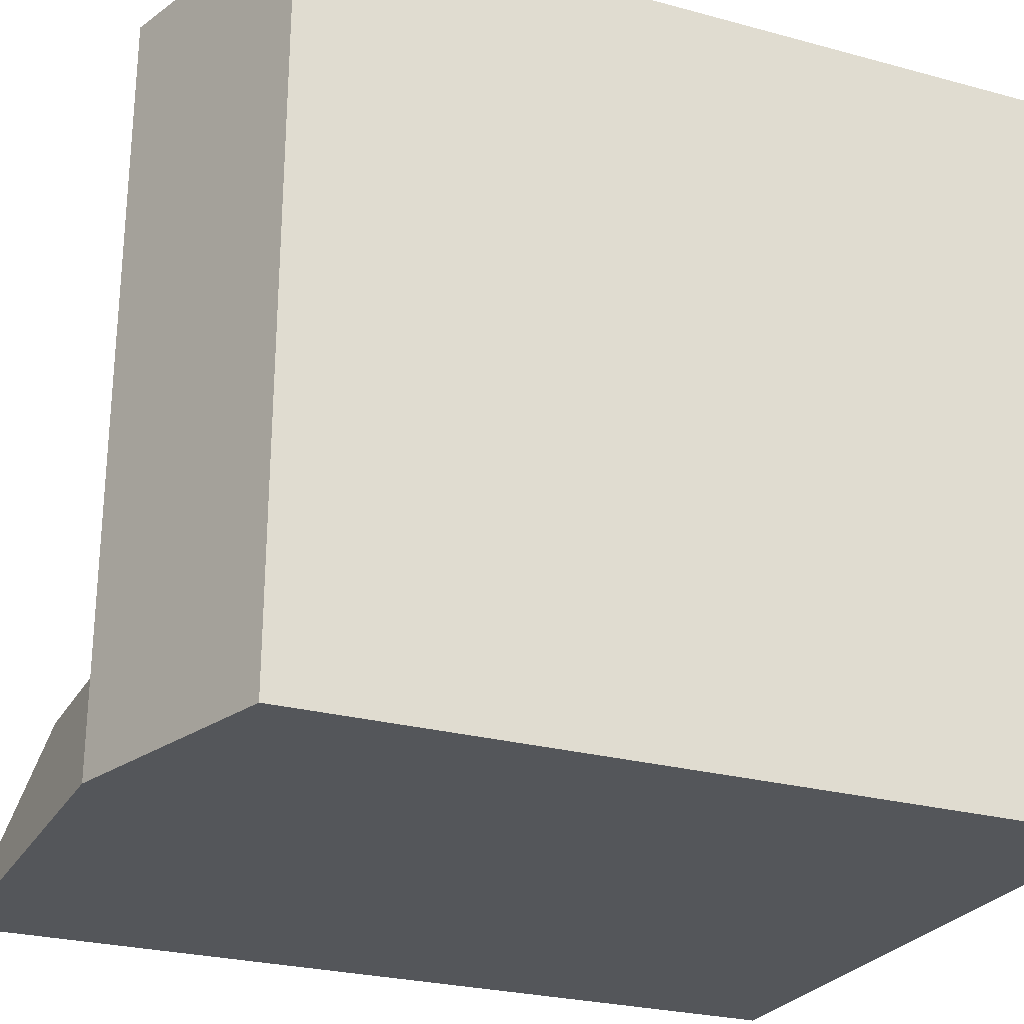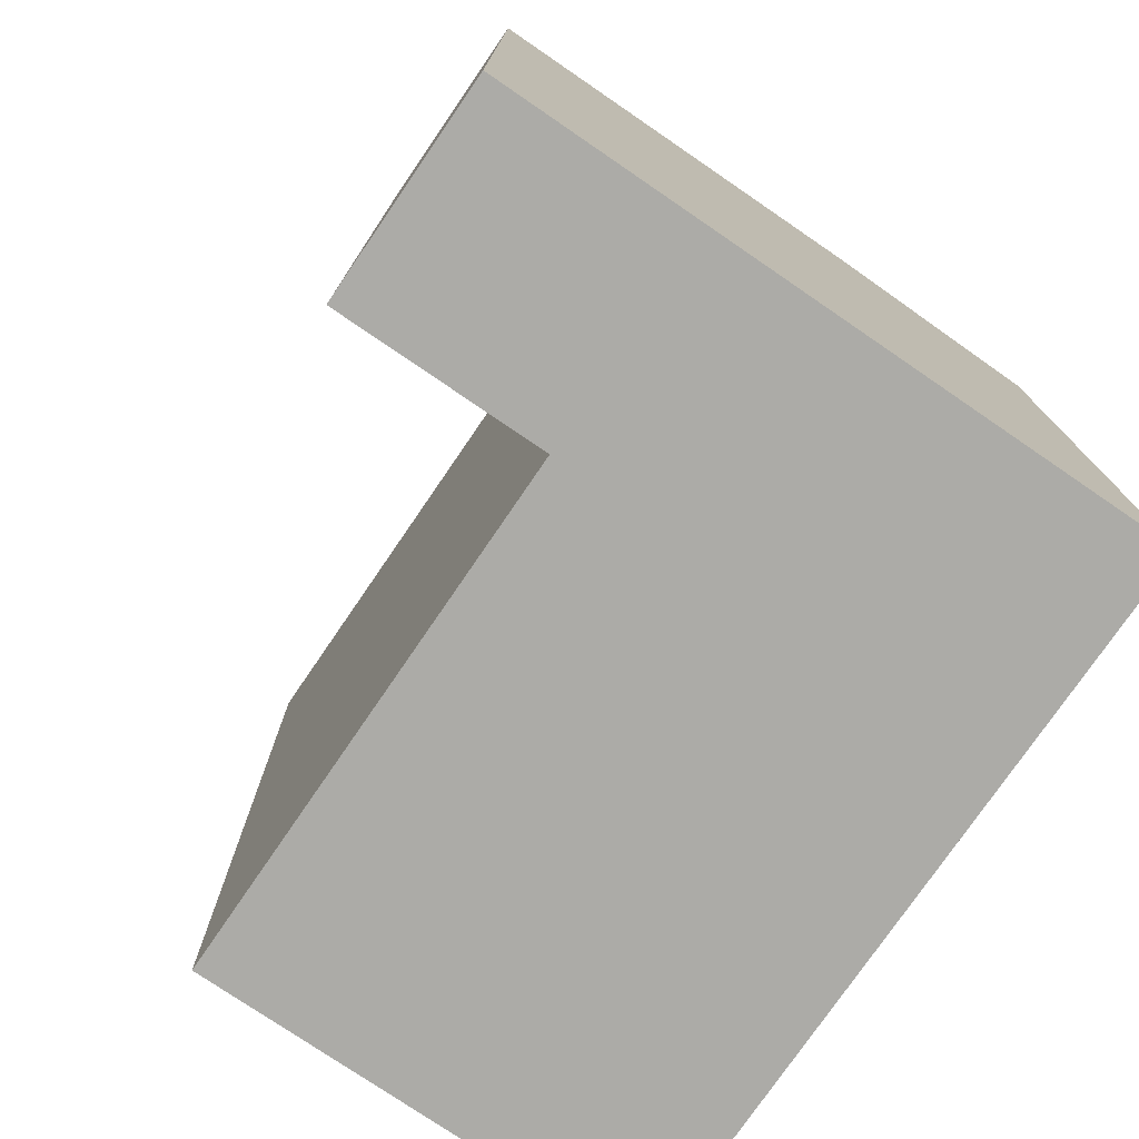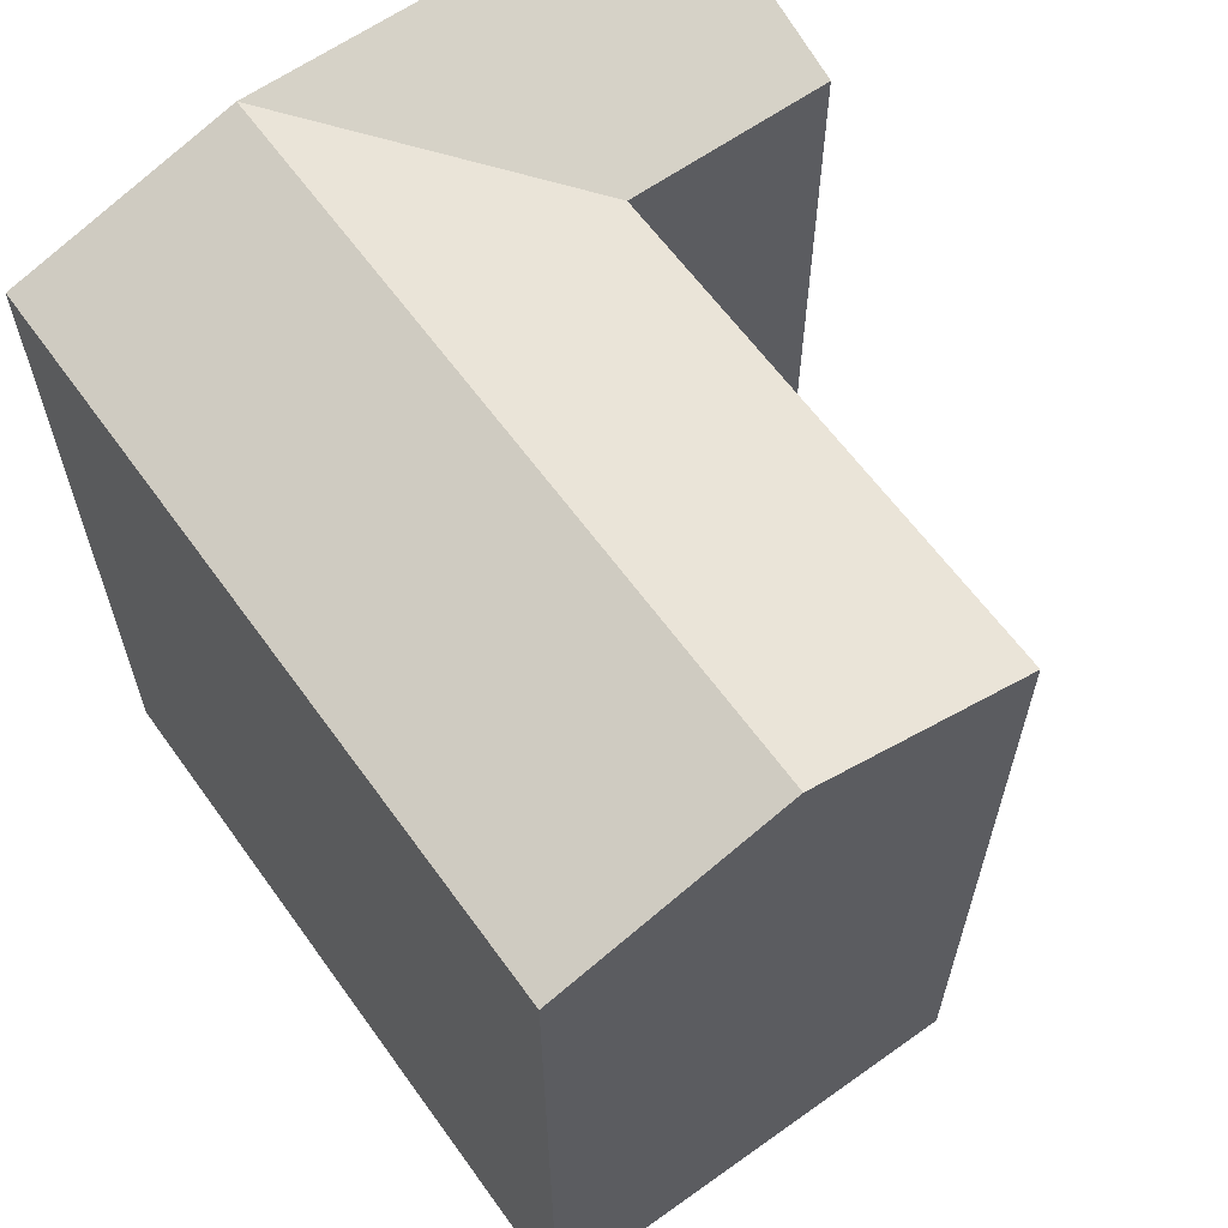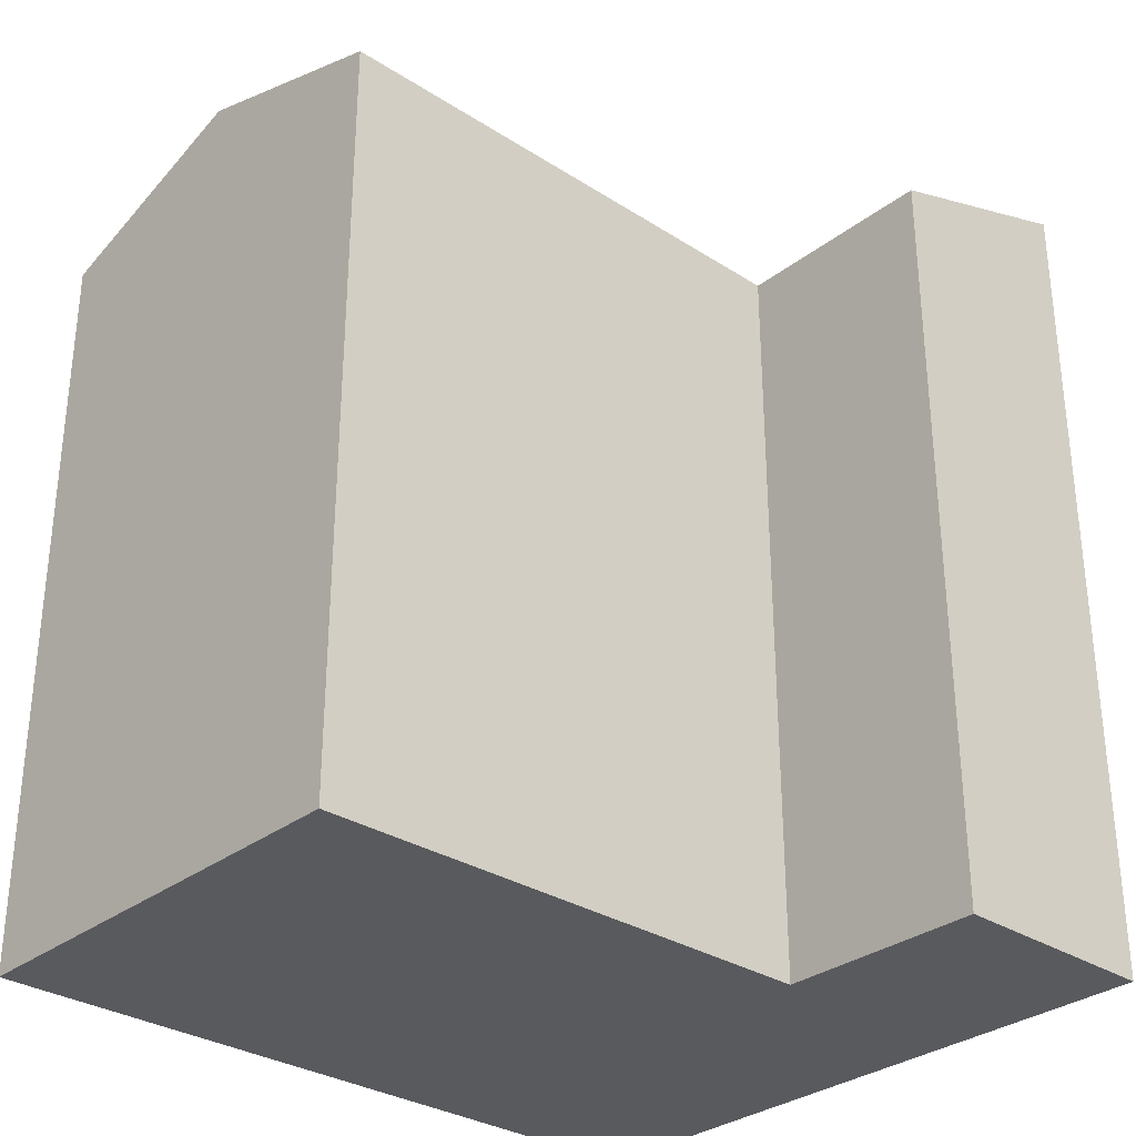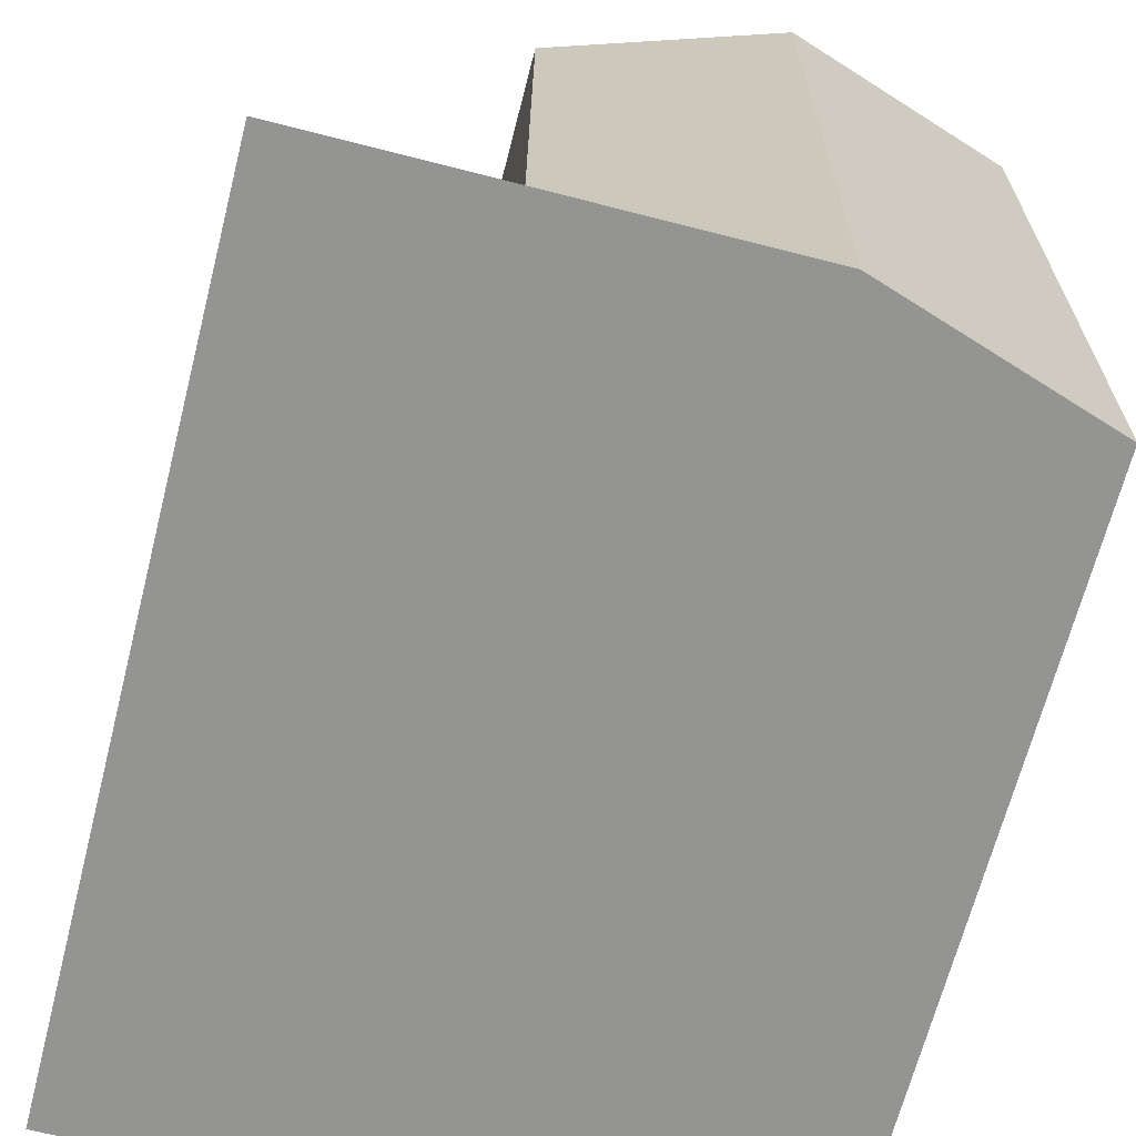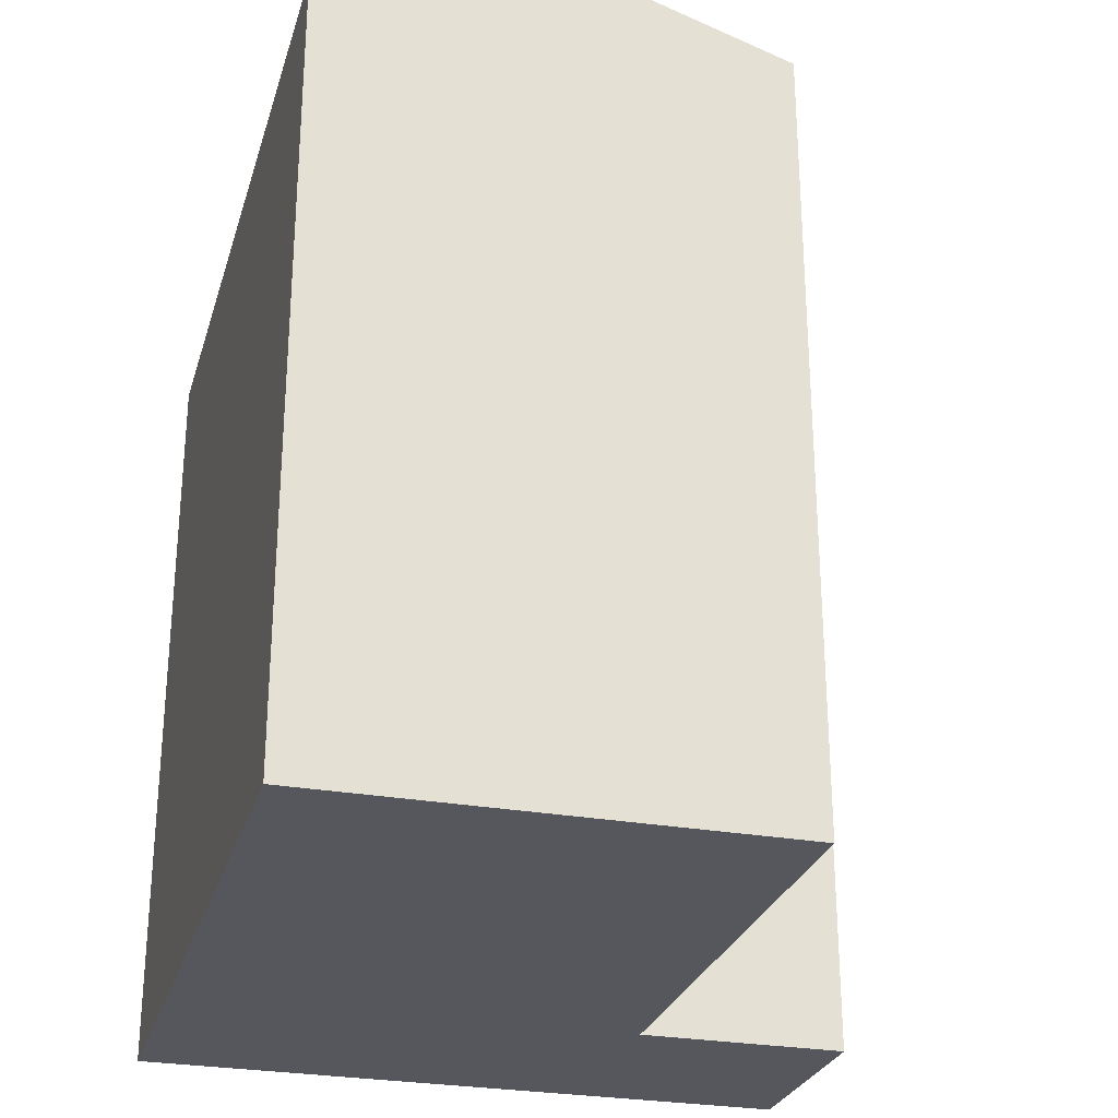
<metadata>
{"format":"obj","ext":"obj","renderer":"f3d","projection":"perspective","resolution":1024,"background":"white","views":[{"elev":-25.9,"azim":-113.4,"up":"+Z"},{"elev":-76.3,"azim":145.3,"up":"+Y"},{"elev":62.3,"azim":-36.1,"up":"+Y"},{"elev":-31.2,"azim":47.2,"up":"+Y"},{"elev":-66.9,"azim":165.6,"up":"+Z"},{"elev":-27.5,"azim":-15.8,"up":"+Y"}]}
</metadata>
<code>
v  17.72 22.38 -19.54
v  12.16 20.41 -13.83
v  17.7 20.41 -13.8
v  6.164 22.38 -19.62
v  12.19 22.38 -19.58
v  0.1327 20.41 -19.65
v  6.125 22.38 -13.87
v  6.032 22.38 0.02912
v  0.094 20.41 -13.91
v  0.0004347 20.41 -0.0006459
v  12.06 20.41 0.059
v  6.031 -1.826e-18 0.02983
v  12.16 8.469e-16 -13.83
v  12.06 -3.652e-18 0.05965
v  0 0 0
v  0.09357 8.515e-16 -13.91
v  17.72 1.197e-15 -19.54
v  12.19 1.199e-15 -19.58
v  6.163 1.201e-15 -19.62
v  0.1322 1.203e-15 -19.65
v  17.7 8.447e-16 -13.8
g defaultobject
f 1 2 3
f 2 1 4
f 4 1 5
f 6 7 4
f 7 6 8
f 8 6 9
f 8 9 10
f 7 2 4
f 2 7 11
f 11 7 8
f 12 13 14
f 13 12 15
f 13 15 16
f 13 16 17
f 17 16 18
f 18 16 19
f 19 16 20
f 17 21 13
f 6 19 20
f 19 6 18
f 18 6 17
f 17 6 1
f 1 6 4
f 1 4 5
f 11 12 14
f 12 11 15
f 15 11 10
f 10 11 8
f 20 9 6
f 9 20 10
f 10 20 15
f 15 20 16
f 17 3 21
f 3 17 1
f 21 2 13
f 2 21 3
f 13 11 14
f 11 13 2

</code>
